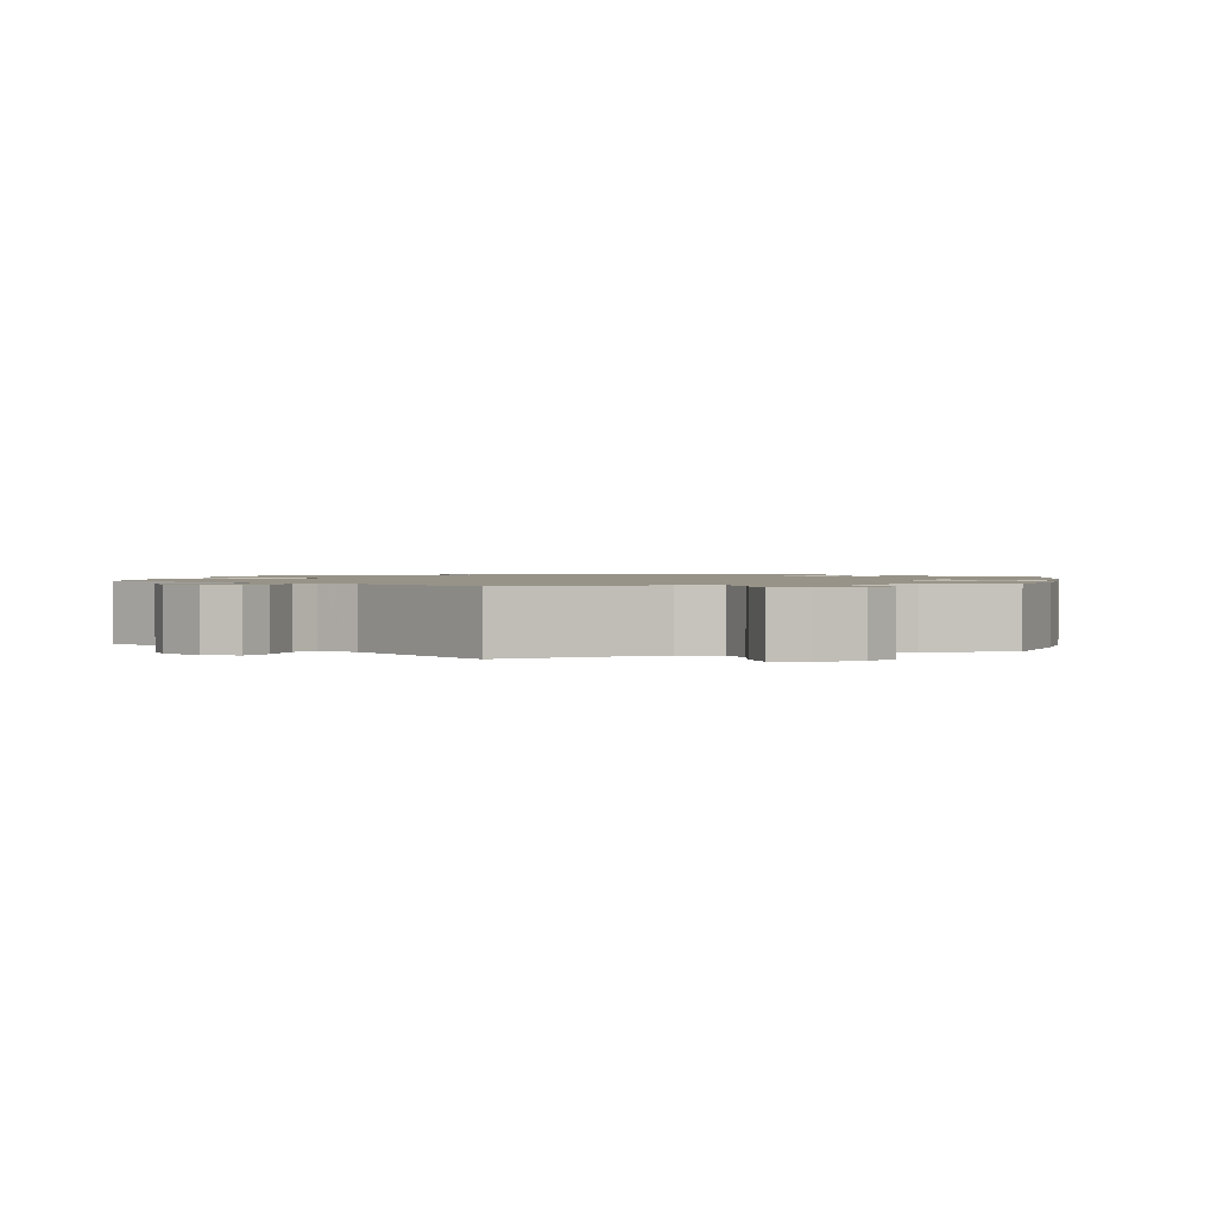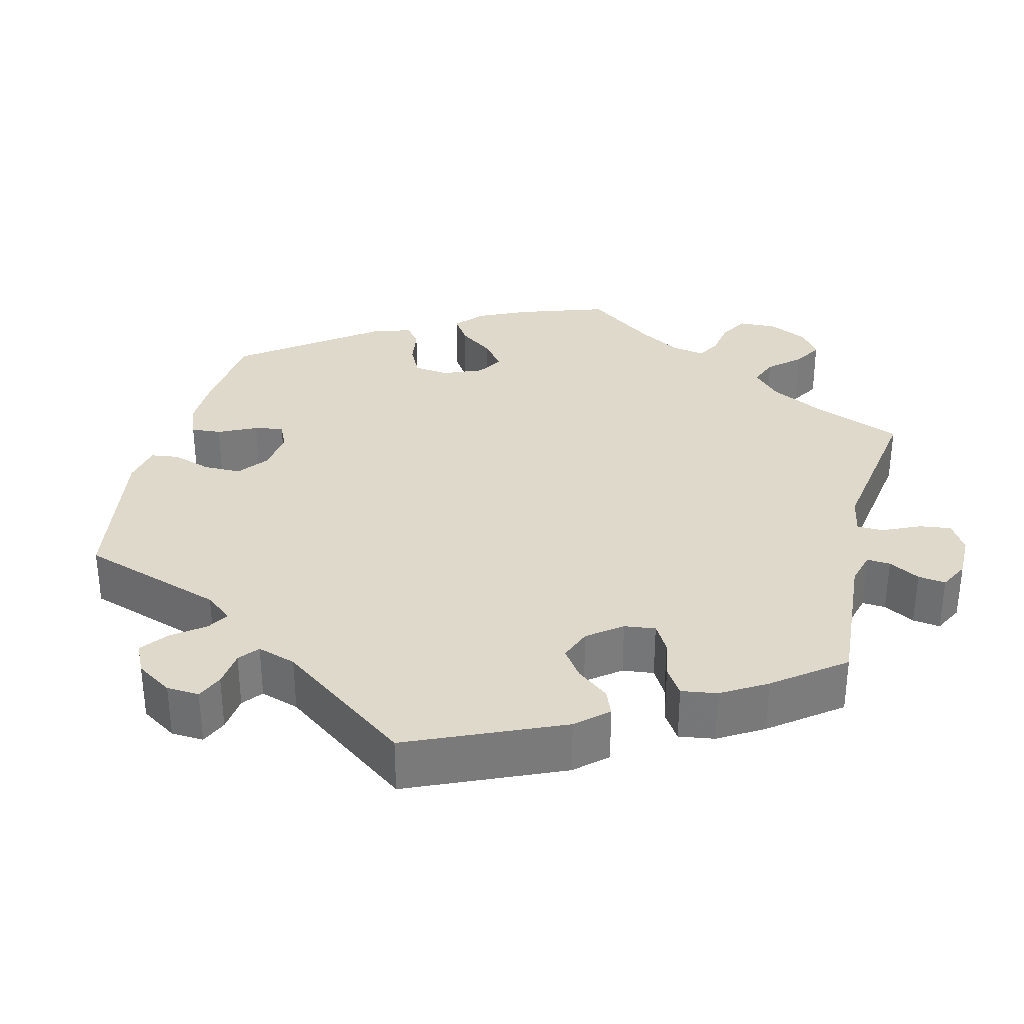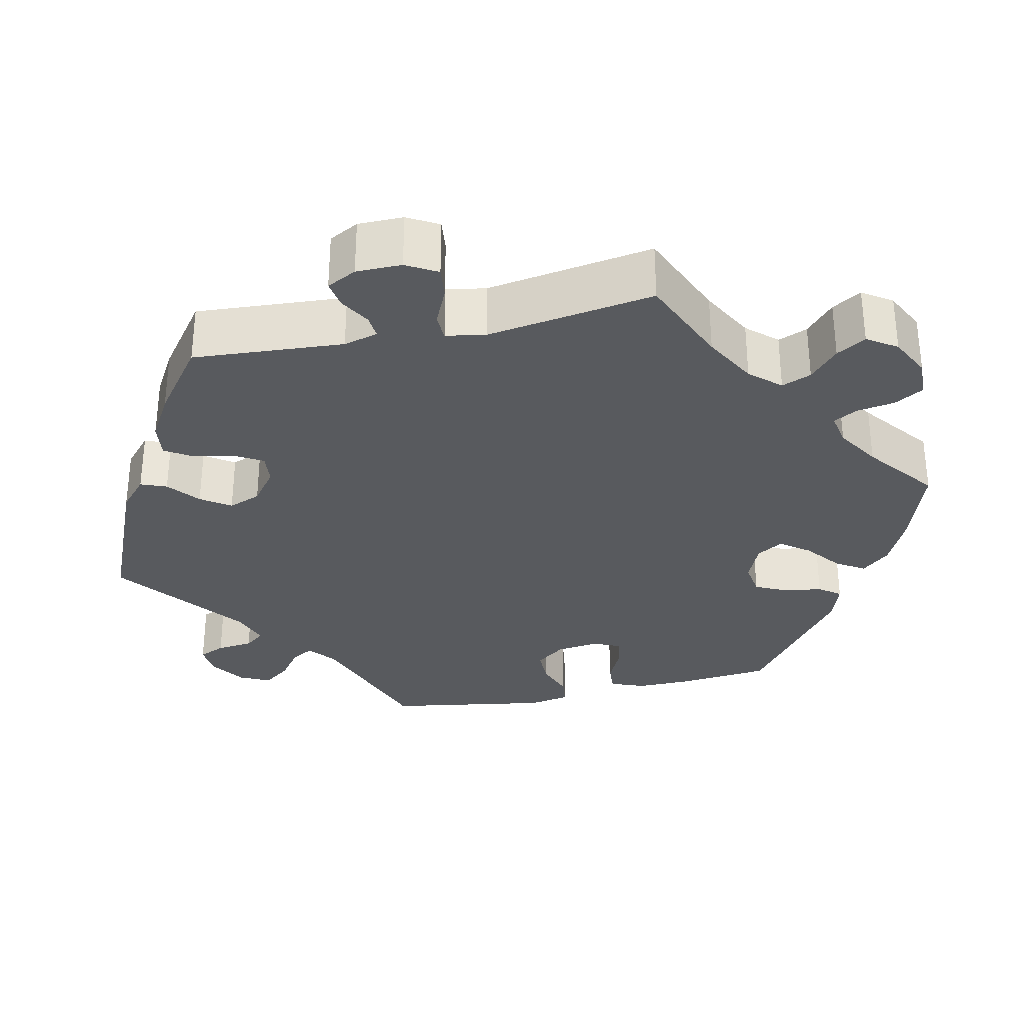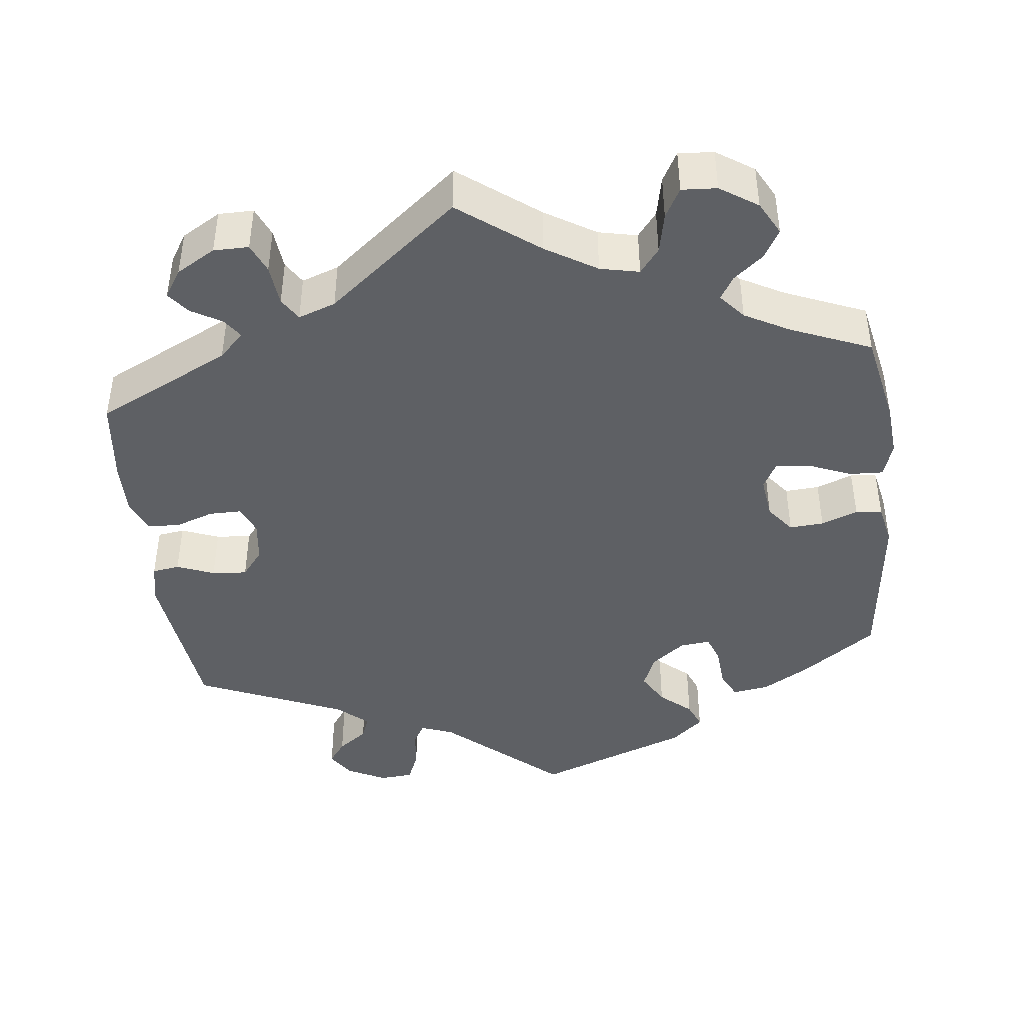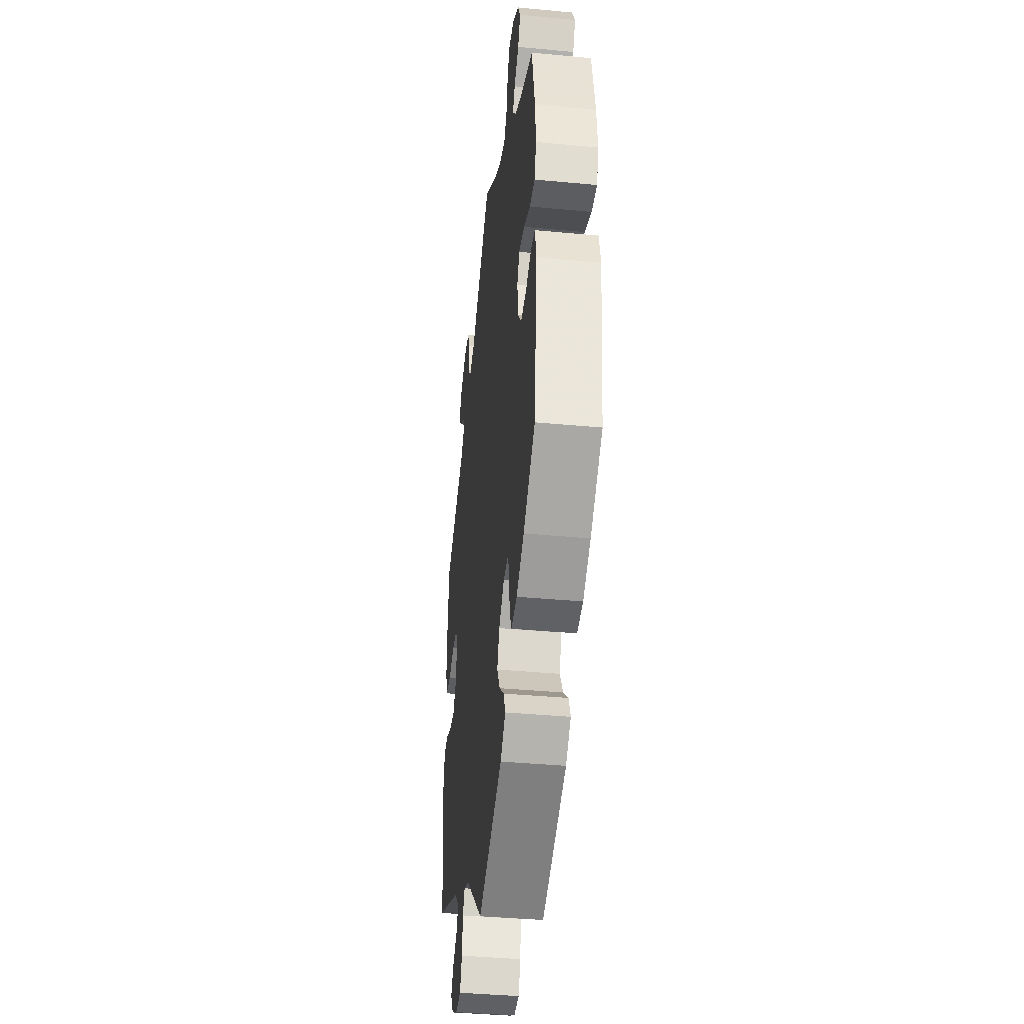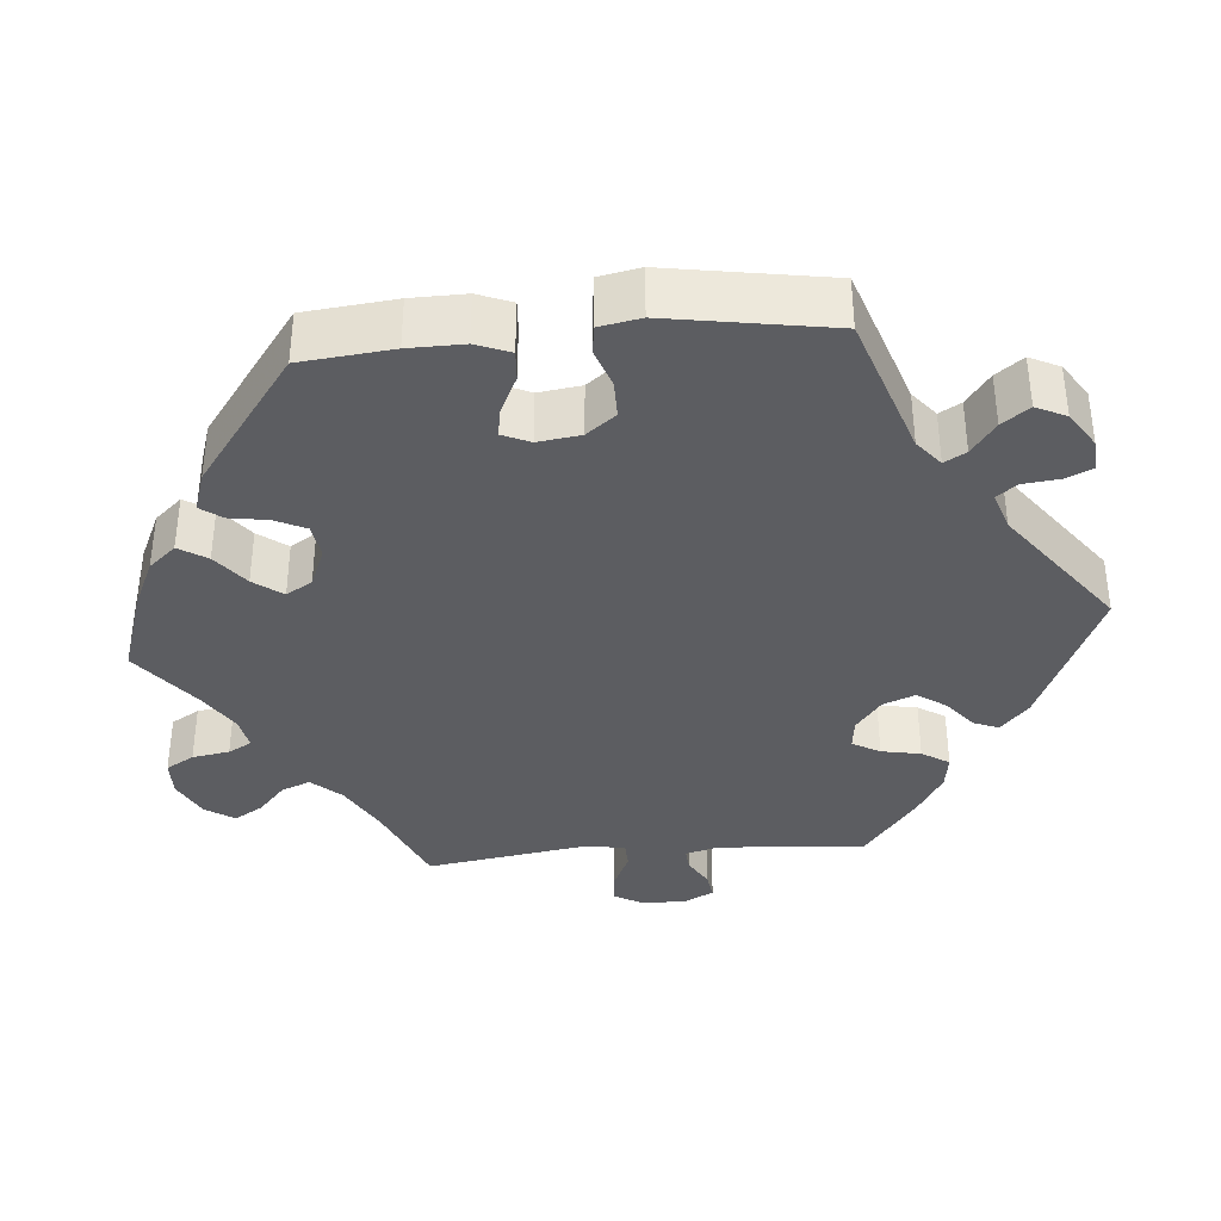
<metadata>
{"format":"obj","ext":"obj","renderer":"f3d","projection":"perspective","resolution":1024,"background":"white","views":[{"elev":1.4,"azim":11.8,"up":"+Y"},{"elev":32.3,"azim":-106.1,"up":"+Y"},{"elev":-31.0,"azim":-17.4,"up":"+Y"},{"elev":-43.0,"azim":6.8,"up":"+Y"},{"elev":-39.3,"azim":83.3,"up":"+Z"},{"elev":-36.6,"azim":155.1,"up":"+Y"}]}
</metadata>
<code>
v 0.524 0.07 0.171
v 0.53 0.07 0.101
v 0.515 0.07 0.056
v 0.472 0.07 0.058
v 0.419 0.07 0.08
v 0.373 0.07 0.086
v 0.354 0.07 0.051
v 0.361 0.07 -0.004
v 0.389 0.07 -0.04
v 0.433 0.07 -0.037
v 0.48 0.07 -0.019
v 0.514 0.07 -0.023
v 0.525 0.07 -0.076
v 0.5 0.07 -0.289
v 0.404 0.07 -0.358
v 0.343 0.07 -0.394
v 0.296 0.07 -0.401
v 0.279 0.07 -0.366
v 0.275 0.07 -0.312
v 0.262 0.07 -0.276
v 0.223 0.07 -0.28
v 0.179 0.07 -0.314
v 0.161 0.07 -0.358
v 0.185 0.07 -0.4
v 0.225 0.07 -0.435
v 0.239 0.07 -0.469
v 0.198 0.07 -0.504
v 0 0.07 -0.578
v -0.146 0.07 -0.449
v -0.188 0.07 -0.433
v -0.204 0.07 -0.461
v -0.21 0.07 -0.512
v -0.227 0.07 -0.552
v -0.27 0.07 -0.555
v -0.319 0.07 -0.53
v -0.342 0.07 -0.495
v -0.32 0.07 -0.465
v -0.282 0.07 -0.437
v -0.27 0.07 -0.407
v -0.309 0.07 -0.372
v -0.5 0.07 -0.289
v -0.524 0.07 -0.077
v -0.513 0.07 -0.025
v -0.478 0.07 -0.02
v -0.43 0.07 -0.039
v -0.385 0.07 -0.043
v -0.357 0.07 -0.008
v -0.35 0.07 0.046
v -0.366 0.07 0.083
v -0.407 0.07 0.083
v -0.456 0.07 0.066
v -0.498 0.07 0.068
v -0.515 0.07 0.111
v -0.514 0.07 0.178
v -0.5 0.07 0.289
v -0.327 0.07 0.373
v -0.295 0.07 0.405
v -0.312 0.07 0.43
v -0.351 0.07 0.453
v -0.373 0.07 0.481
v -0.35 0.07 0.517
v -0.3 0.07 0.546
v -0.255 0.07 0.546
v -0.239 0.07 0.508
v -0.234 0.07 0.455
v -0.216 0.07 0.426
v -0.168 0.07 0.443
v 0 0.07 0.578
v 0.101 0.07 0.501
v 0.166 0.07 0.461
v 0.216 0.07 0.45
v 0.241 0.07 0.482
v 0.252 0.07 0.534
v 0.273 0.07 0.572
v 0.318 0.07 0.569
v 0.366 0.07 0.537
v 0.389 0.07 0.494
v 0.368 0.07 0.457
v 0.33 0.07 0.426
v 0.312 0.07 0.396
v 0.34 0.07 0.363
v 0.397 0.07 0.332
v 0.5 0.07 0.289
v 0.524 0 0.171
v 0.53 0 0.101
v 0.515 0 0.056
v 0.472 0 0.058
v 0.419 0 0.08
v 0.373 0 0.086
v 0.354 0 0.051
v 0.361 0 -0.004
v 0.389 0 -0.04
v 0.433 0 -0.037
v 0.48 0 -0.019
v 0.514 0 -0.023
v 0.525 0 -0.076
v 0.5 0 -0.289
v 0.404 0 -0.358
v 0.343 0 -0.394
v 0.296 0 -0.401
v 0.279 0 -0.366
v 0.275 0 -0.312
v 0.262 0 -0.276
v 0.223 0 -0.28
v 0.179 0 -0.314
v 0.161 0 -0.358
v 0.185 0 -0.4
v 0.225 0 -0.435
v 0.239 0 -0.469
v 0.198 0 -0.504
v 0 0 -0.578
v -0.146 0 -0.449
v -0.188 0 -0.433
v -0.204 0 -0.461
v -0.21 0 -0.512
v -0.227 0 -0.552
v -0.27 0 -0.555
v -0.319 0 -0.53
v -0.342 0 -0.495
v -0.32 0 -0.465
v -0.282 0 -0.437
v -0.27 0 -0.407
v -0.309 0 -0.372
v -0.5 0 -0.289
v -0.524 0 -0.077
v -0.513 0 -0.025
v -0.478 0 -0.02
v -0.43 0 -0.039
v -0.385 0 -0.043
v -0.357 0 -0.008
v -0.35 0 0.046
v -0.366 0 0.083
v -0.407 0 0.083
v -0.456 0 0.066
v -0.498 0 0.068
v -0.515 0 0.111
v -0.514 0 0.178
v -0.5 0 0.289
v -0.327 0 0.373
v -0.295 0 0.405
v -0.312 0 0.43
v -0.351 0 0.453
v -0.373 0 0.481
v -0.35 0 0.517
v -0.3 0 0.546
v -0.255 0 0.546
v -0.239 0 0.508
v -0.234 0 0.455
v -0.216 0 0.426
v -0.168 0 0.443
v 0 0 0.578
v 0.101 0 0.501
v 0.166 0 0.461
v 0.216 0 0.45
v 0.241 0 0.482
v 0.252 0 0.534
v 0.273 0 0.572
v 0.318 0 0.569
v 0.366 0 0.537
v 0.389 0 0.494
v 0.368 0 0.457
v 0.33 0 0.426
v 0.312 0 0.396
v 0.34 0 0.363
v 0.397 0 0.332
v 0.5 0 0.289
f 82 83 1 2
f 81 82 2 3
f 80 81 3 4
f 76 77 78 79
f 76 79 80
f 75 76 80
f 72 73 74 75
f 71 72 75 80
f 70 71 80 4
f 67 68 69
f 66 67 69 70
f 62 63 64 65
f 62 65 66
f 61 62 66
f 58 59 60 61
f 57 58 61 66
f 56 57 66 70
f 50 51 52 53
f 49 50 53 54
f 42 43 44 45
f 40 41 42 45
f 39 40 45 46
f 35 36 37 38
f 35 38 39
f 34 35 39
f 31 32 33 34
f 30 31 34 39
f 26 27 28 29
f 24 25 26 29
f 23 24 29 30
f 22 23 30 39
f 16 17 18 19
f 16 19 20
f 15 16 20
f 14 15 20
f 13 14 20
f 10 11 12 13
f 9 10 13 20
f 8 9 20 21
f 70 4 5
f 70 5 6
f 56 70 6 7
f 49 54 55 56
f 48 49 56 7
f 47 48 7 8
f 22 39 46 47
f 8 21 22 47
f 85 84 166 165
f 86 85 165 164
f 87 86 164 163
f 162 161 160 159
f 163 162 159
f 163 159 158
f 158 157 156 155
f 163 158 155 154
f 87 163 154 153
f 152 151 150
f 153 152 150 149
f 148 147 146 145
f 149 148 145
f 149 145 144
f 144 143 142 141
f 149 144 141 140
f 153 149 140 139
f 136 135 134 133
f 137 136 133 132
f 128 127 126 125
f 128 125 124 123
f 129 128 123 122
f 121 120 119 118
f 122 121 118
f 122 118 117
f 117 116 115 114
f 122 117 114 113
f 112 111 110 109
f 112 109 108 107
f 113 112 107 106
f 122 113 106 105
f 102 101 100 99
f 103 102 99
f 103 99 98
f 103 98 97
f 103 97 96
f 96 95 94 93
f 103 96 93 92
f 104 103 92 91
f 88 87 153
f 89 88 153
f 90 89 153 139
f 139 138 137 132
f 90 139 132 131
f 91 90 131 130
f 130 129 122 105
f 130 105 104 91
f 1 84 85 2
f 2 85 86 3
f 3 86 87 4
f 4 87 88 5
f 5 88 89 6
f 6 89 90 7
f 7 90 91 8
f 8 91 92 9
f 9 92 93 10
f 10 93 94 11
f 11 94 95 12
f 12 95 96 13
f 13 96 97 14
f 14 97 98 15
f 15 98 99 16
f 16 99 100 17
f 17 100 101 18
f 18 101 102 19
f 19 102 103 20
f 20 103 104 21
f 21 104 105 22
f 22 105 106 23
f 23 106 107 24
f 24 107 108 25
f 25 108 109 26
f 26 109 110 27
f 27 110 111 28
f 28 111 112 29
f 29 112 113 30
f 30 113 114 31
f 31 114 115 32
f 32 115 116 33
f 33 116 117 34
f 34 117 118 35
f 35 118 119 36
f 36 119 120 37
f 37 120 121 38
f 38 121 122 39
f 39 122 123 40
f 40 123 124 41
f 41 124 125 42
f 42 125 126 43
f 43 126 127 44
f 44 127 128 45
f 45 128 129 46
f 46 129 130 47
f 47 130 131 48
f 48 131 132 49
f 49 132 133 50
f 50 133 134 51
f 51 134 135 52
f 52 135 136 53
f 53 136 137 54
f 54 137 138 55
f 55 138 139 56
f 56 139 140 57
f 57 140 141 58
f 58 141 142 59
f 59 142 143 60
f 60 143 144 61
f 61 144 145 62
f 62 145 146 63
f 63 146 147 64
f 64 147 148 65
f 65 148 149 66
f 66 149 150 67
f 67 150 151 68
f 68 151 152 69
f 69 152 153 70
f 70 153 154 71
f 71 154 155 72
f 72 155 156 73
f 73 156 157 74
f 74 157 158 75
f 75 158 159 76
f 76 159 160 77
f 77 160 161 78
f 78 161 162 79
f 79 162 163 80
f 80 163 164 81
f 81 164 165 82
f 82 165 166 83
f 83 166 84 1

</code>
